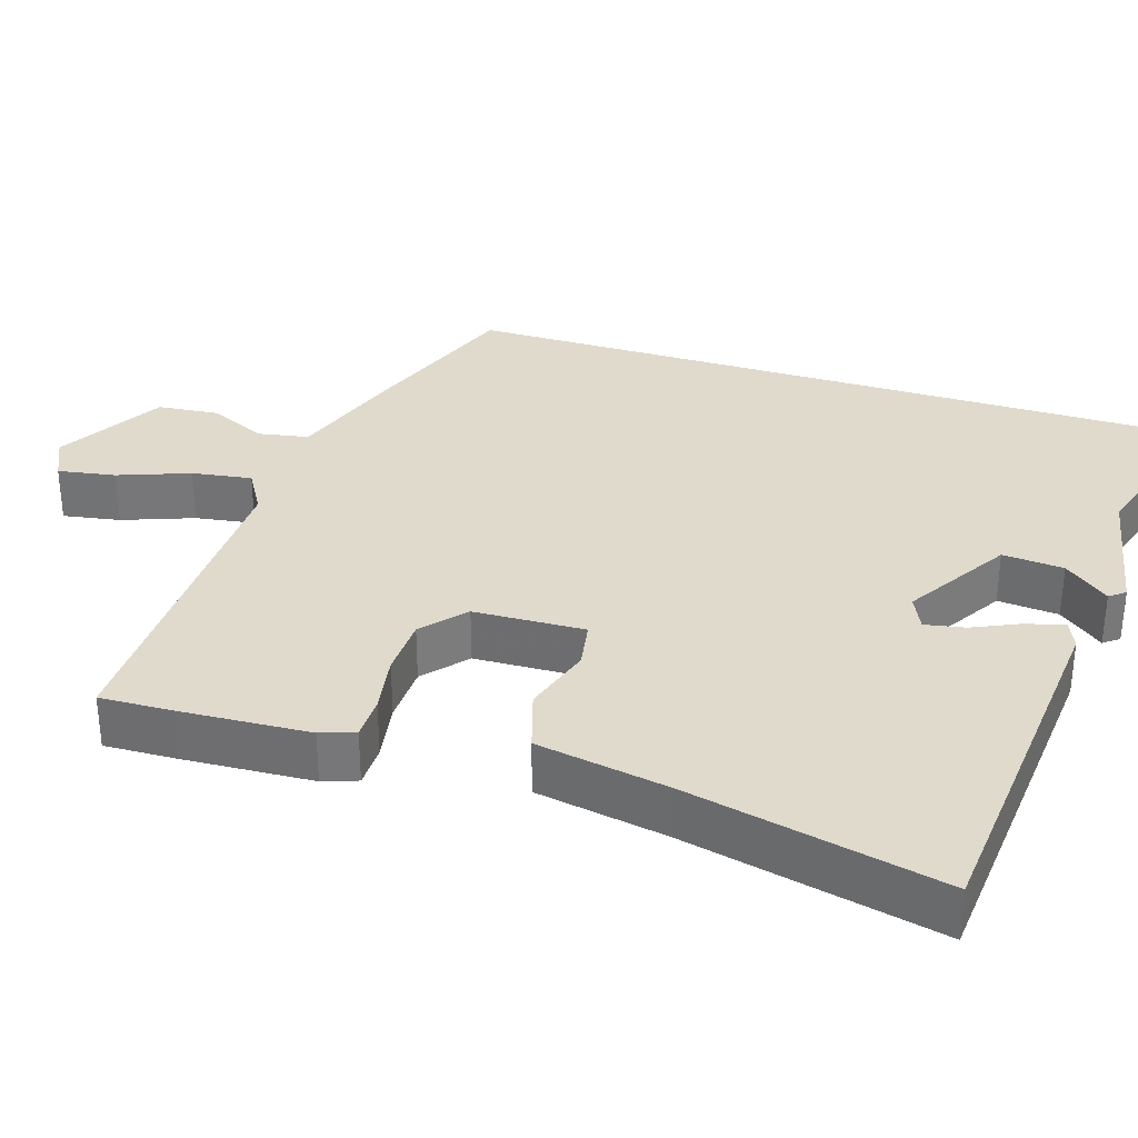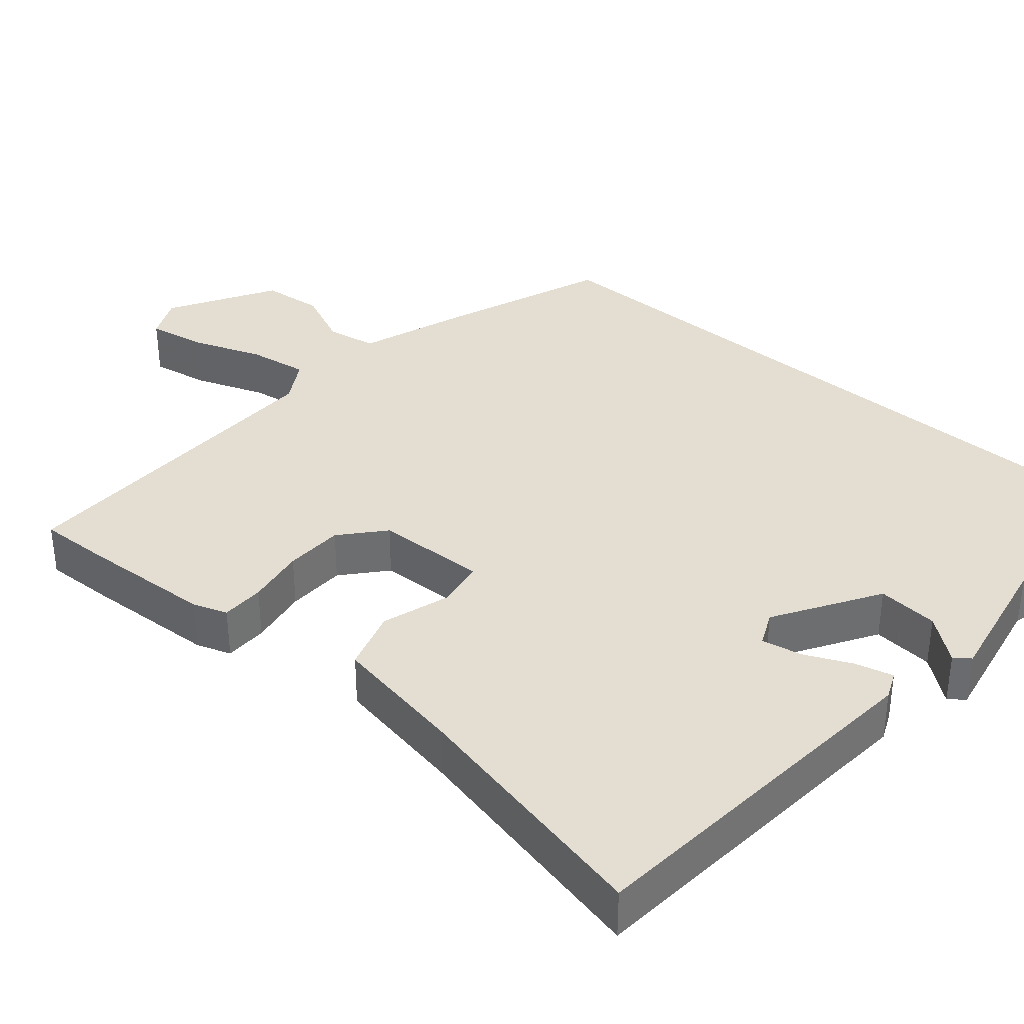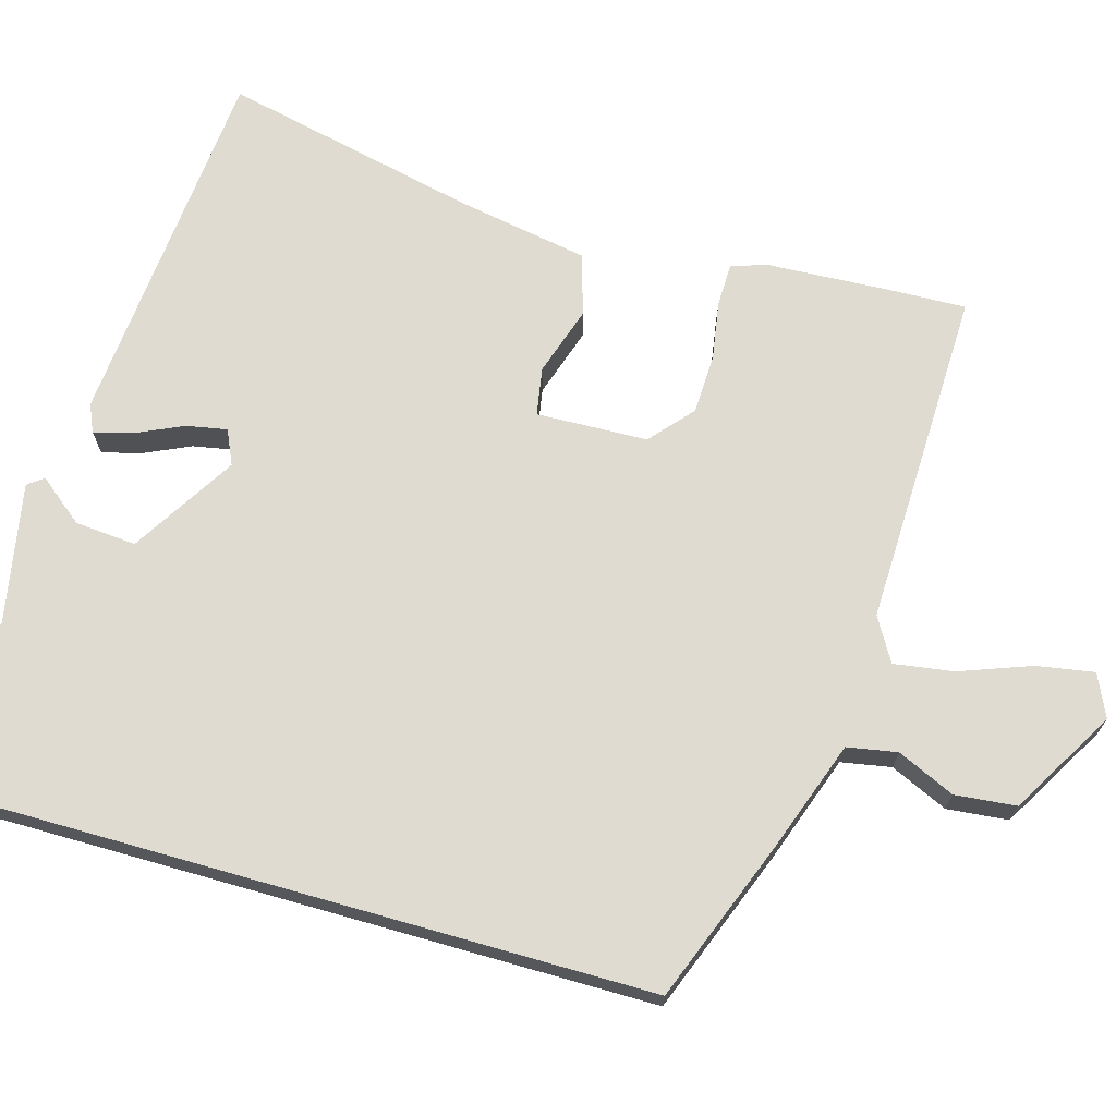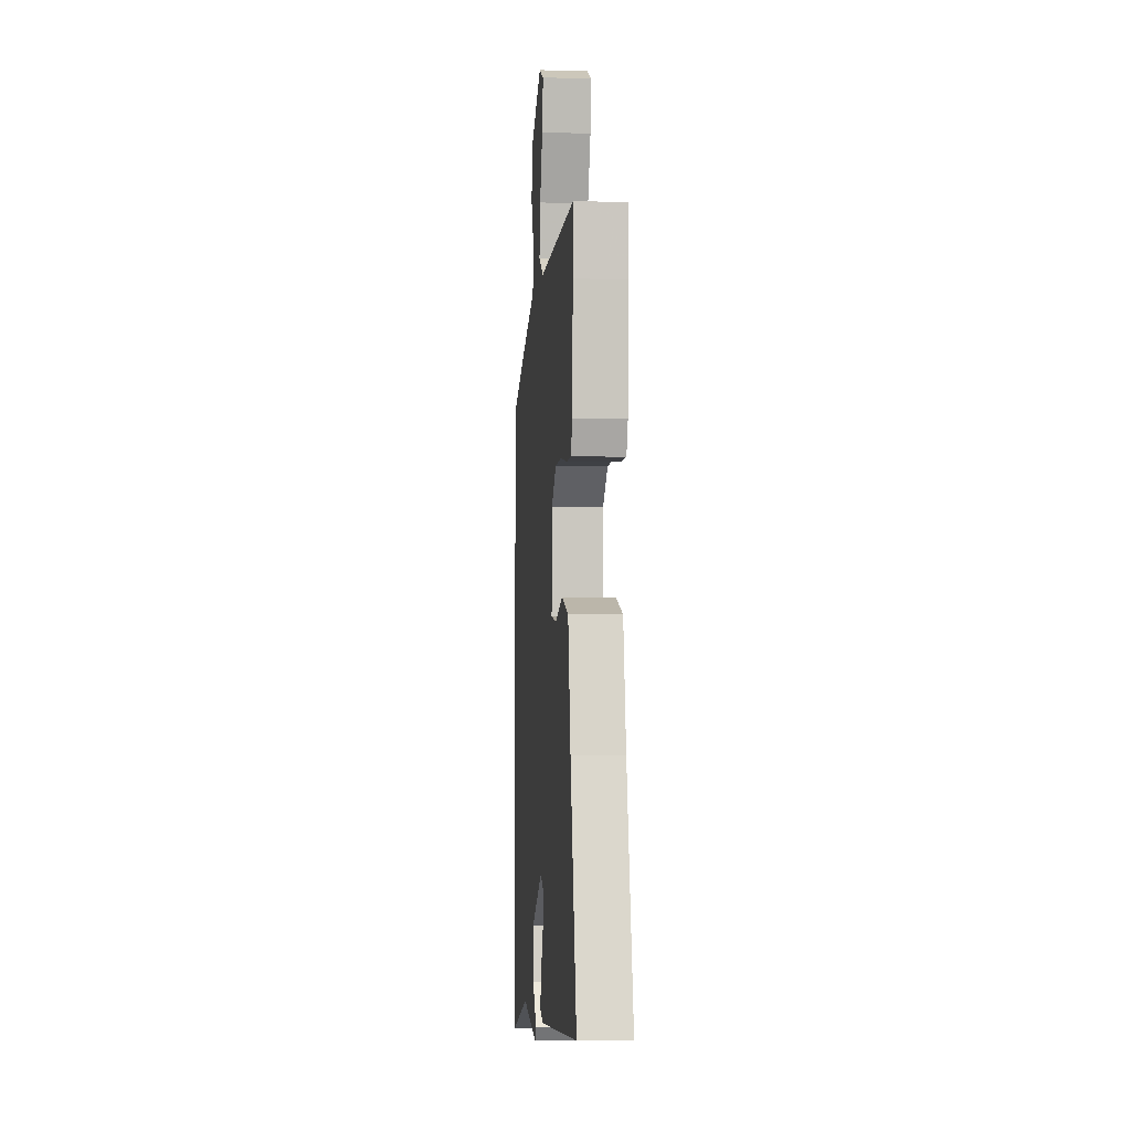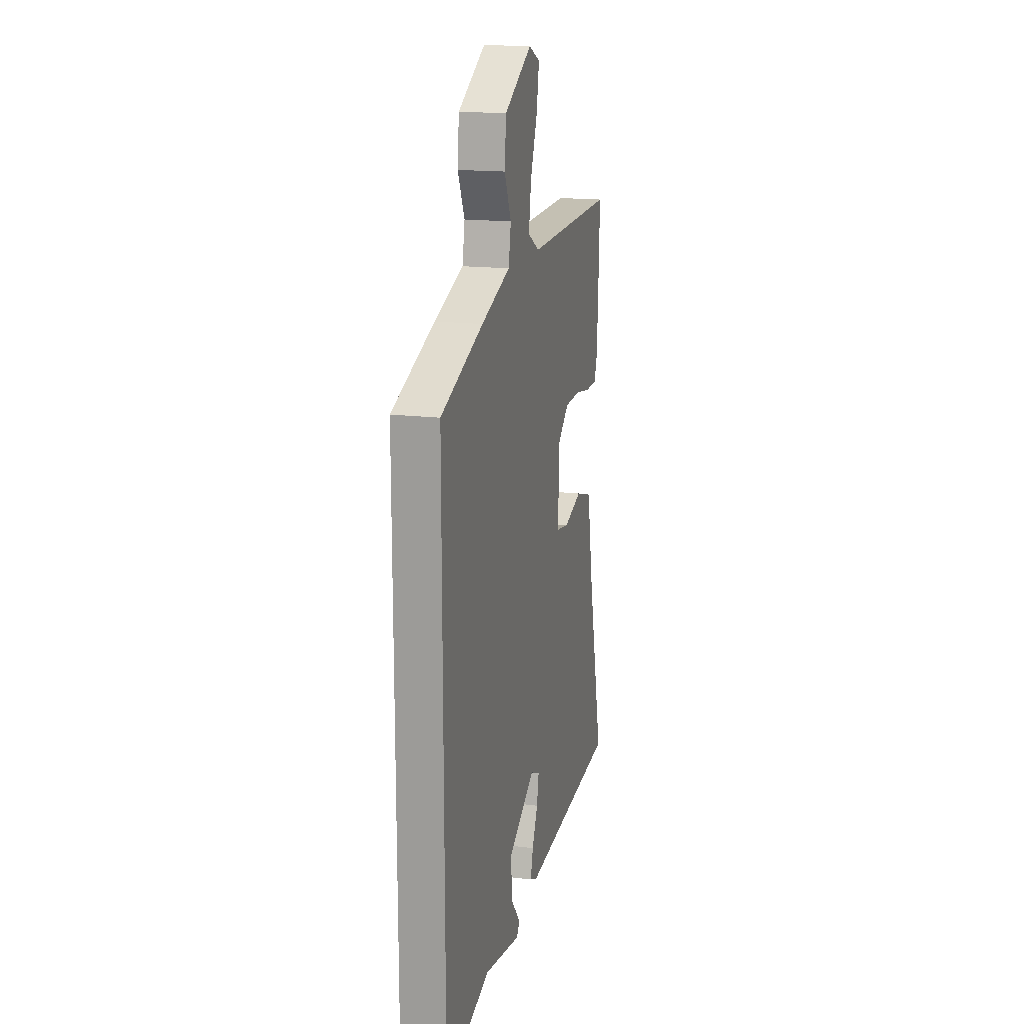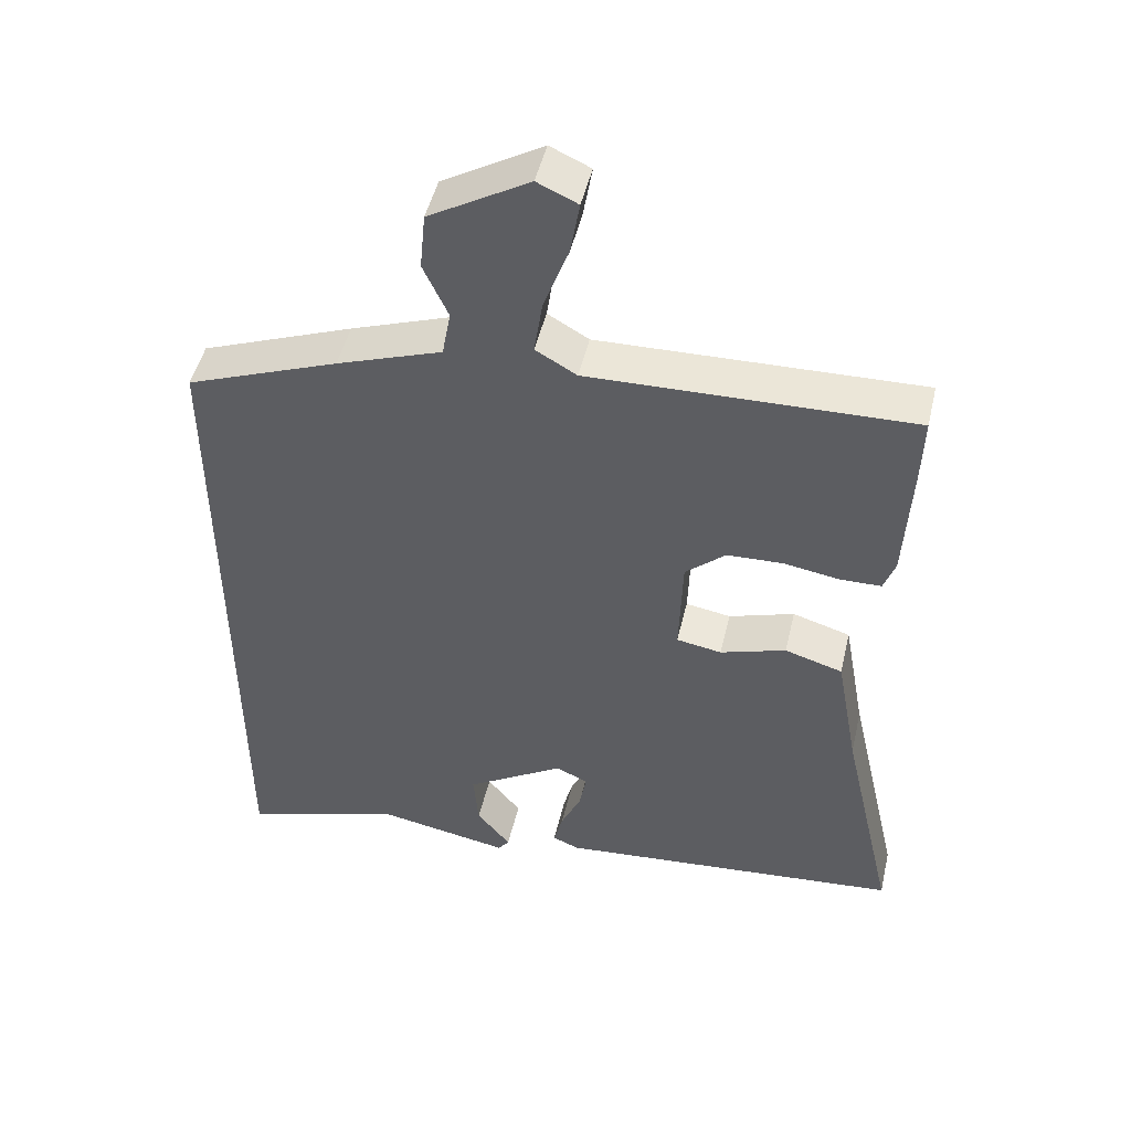
<metadata>
{"format":"obj","ext":"obj","renderer":"f3d","projection":"perspective","resolution":1024,"background":"white","views":[{"elev":33.0,"azim":107.4,"up":"+Y"},{"elev":36.3,"azim":130.3,"up":"+Y"},{"elev":70.0,"azim":-74.1,"up":"+Y"},{"elev":-3.2,"azim":84.7,"up":"+Z"},{"elev":16.6,"azim":-75.7,"up":"+Z"},{"elev":48.5,"azim":13.1,"up":"+Z"}]}
</metadata>
<code>
v -0.5 0.07 0.398
v -0.284 0.07 0.481
v -0.135 0.07 0.534
v -0.123 0.07 0.601
v -0.158 0.07 0.678
v -0.15 0.07 0.76
v -0.009 0.07 0.843
v 0.048 0.07 0.817
v 0.035 0.07 0.74
v 0 0.07 0.645
v -0.012 0.07 0.565
v 0.046 0.07 0.531
v 0.501 0.07 0.543
v 0.498 0.07 0.446
v 0.489 0.07 0.272
v 0.473 0.07 0.226
v 0.415 0.07 0.225
v 0.336 0.07 0.238
v 0.257 0.07 0.235
v 0.2 0.07 0.185
v 0.195 0.07 0.036
v 0.259 0.07 0.025
v 0.352 0.07 0.055
v 0.434 0.07 0.03
v 0.466 0.07 -0.147
v 0.543 0.07 -0.489
v 0.048 0.07 -0.533
v 0.011 0.07 -0.517
v 0.024 0.07 -0.466
v 0.053 0.07 -0.402
v 0.063 0.07 -0.348
v 0.017 0.07 -0.327
v -0.122 0.07 -0.413
v -0.115 0.07 -0.495
v -0.067 0.07 -0.555
v -0.083 0.07 -0.576
v -0.27 0.07 -0.541
v -0.5 0.07 -0.614
v -0.5 0 0.398
v -0.284 0 0.481
v -0.135 0 0.534
v -0.123 0 0.601
v -0.158 0 0.678
v -0.15 0 0.76
v -0.009 0 0.843
v 0.048 0 0.817
v 0.035 0 0.74
v 0 0 0.645
v -0.012 0 0.565
v 0.046 0 0.531
v 0.501 0 0.543
v 0.498 0 0.446
v 0.489 0 0.272
v 0.473 0 0.226
v 0.415 0 0.225
v 0.336 0 0.238
v 0.257 0 0.235
v 0.2 0 0.185
v 0.195 0 0.036
v 0.259 0 0.025
v 0.352 0 0.055
v 0.434 0 0.03
v 0.466 0 -0.147
v 0.543 0 -0.489
v 0.048 0 -0.533
v 0.011 0 -0.517
v 0.024 0 -0.466
v 0.053 0 -0.402
v 0.063 0 -0.348
v 0.017 0 -0.327
v -0.122 0 -0.413
v -0.115 0 -0.495
v -0.067 0 -0.555
v -0.083 0 -0.576
v -0.27 0 -0.541
v -0.5 0 -0.614
f 37 38 1 2
f 34 35 36 37
f 33 34 37 2
f 32 33 2 3
f 31 32 3 4
f 27 28 29 30
f 25 26 27 30
f 25 30 31
f 22 23 24 25
f 21 22 25 31
f 20 21 31 4
f 15 16 17 18
f 15 18 19
f 12 13 14 15
f 12 15 19
f 11 12 19 20
f 7 8 9 10
f 7 10 11
f 6 7 11
f 6 11 20
f 4 5 6 20
f 40 39 76 75
f 75 74 73 72
f 40 75 72 71
f 41 40 71 70
f 42 41 70 69
f 68 67 66 65
f 68 65 64 63
f 69 68 63
f 63 62 61 60
f 69 63 60 59
f 42 69 59 58
f 56 55 54 53
f 57 56 53
f 53 52 51 50
f 57 53 50
f 58 57 50 49
f 48 47 46 45
f 49 48 45
f 49 45 44
f 58 49 44
f 58 44 43 42
f 1 39 40 2
f 2 40 41 3
f 3 41 42 4
f 4 42 43 5
f 5 43 44 6
f 6 44 45 7
f 7 45 46 8
f 8 46 47 9
f 9 47 48 10
f 10 48 49 11
f 11 49 50 12
f 12 50 51 13
f 13 51 52 14
f 14 52 53 15
f 15 53 54 16
f 16 54 55 17
f 17 55 56 18
f 18 56 57 19
f 19 57 58 20
f 20 58 59 21
f 21 59 60 22
f 22 60 61 23
f 23 61 62 24
f 24 62 63 25
f 25 63 64 26
f 26 64 65 27
f 27 65 66 28
f 28 66 67 29
f 29 67 68 30
f 30 68 69 31
f 31 69 70 32
f 32 70 71 33
f 33 71 72 34
f 34 72 73 35
f 35 73 74 36
f 36 74 75 37
f 37 75 76 38
f 38 76 39 1

</code>
